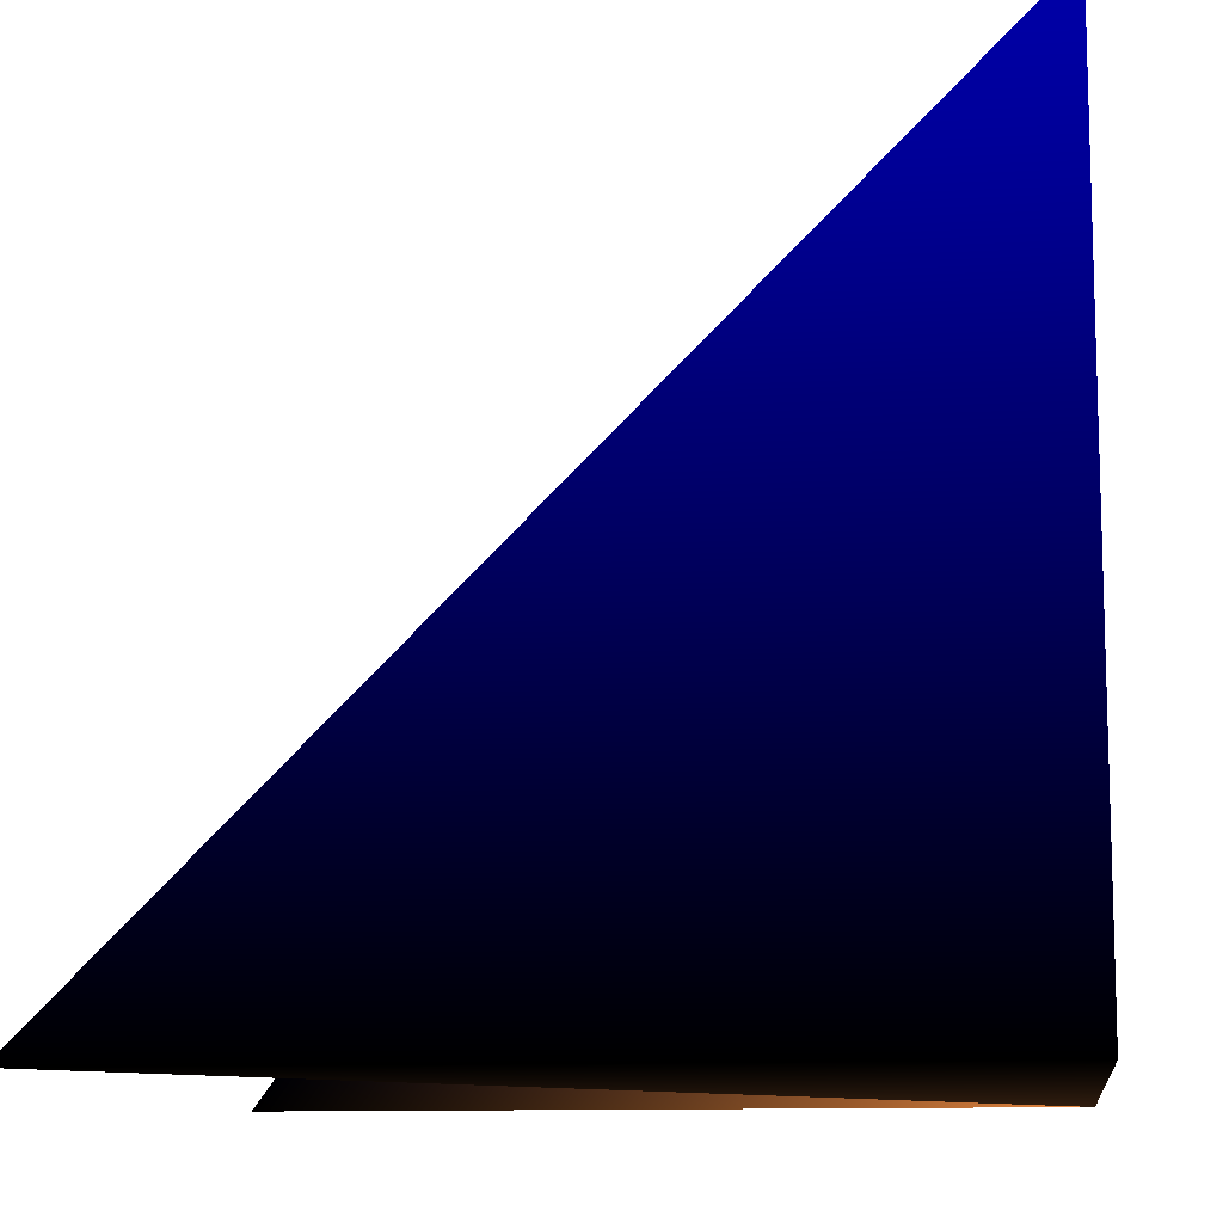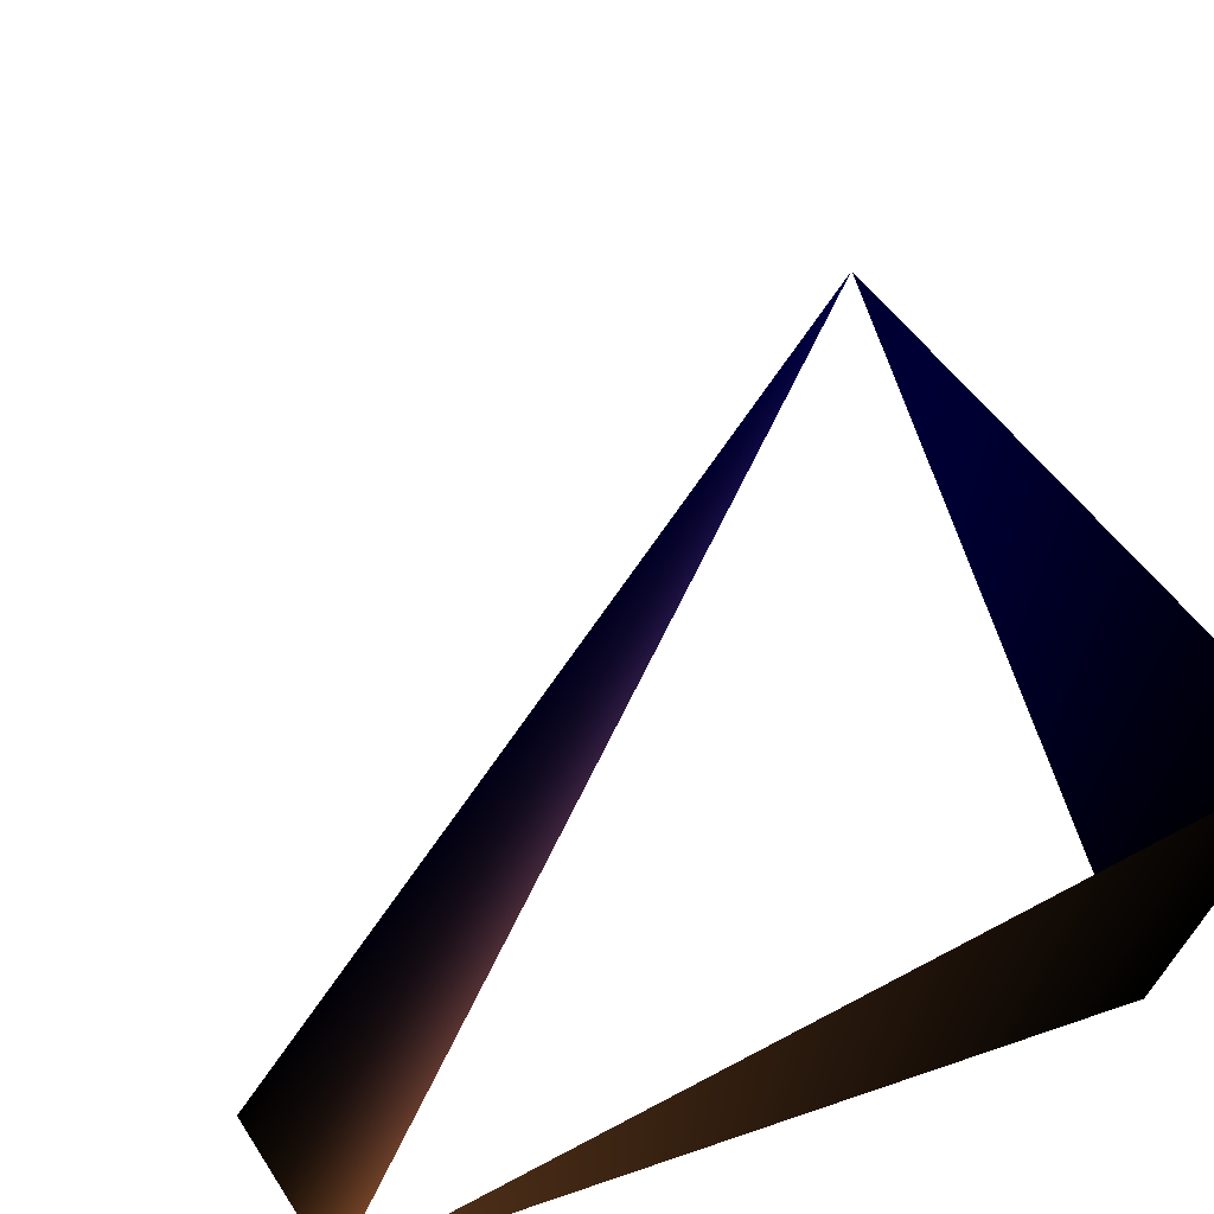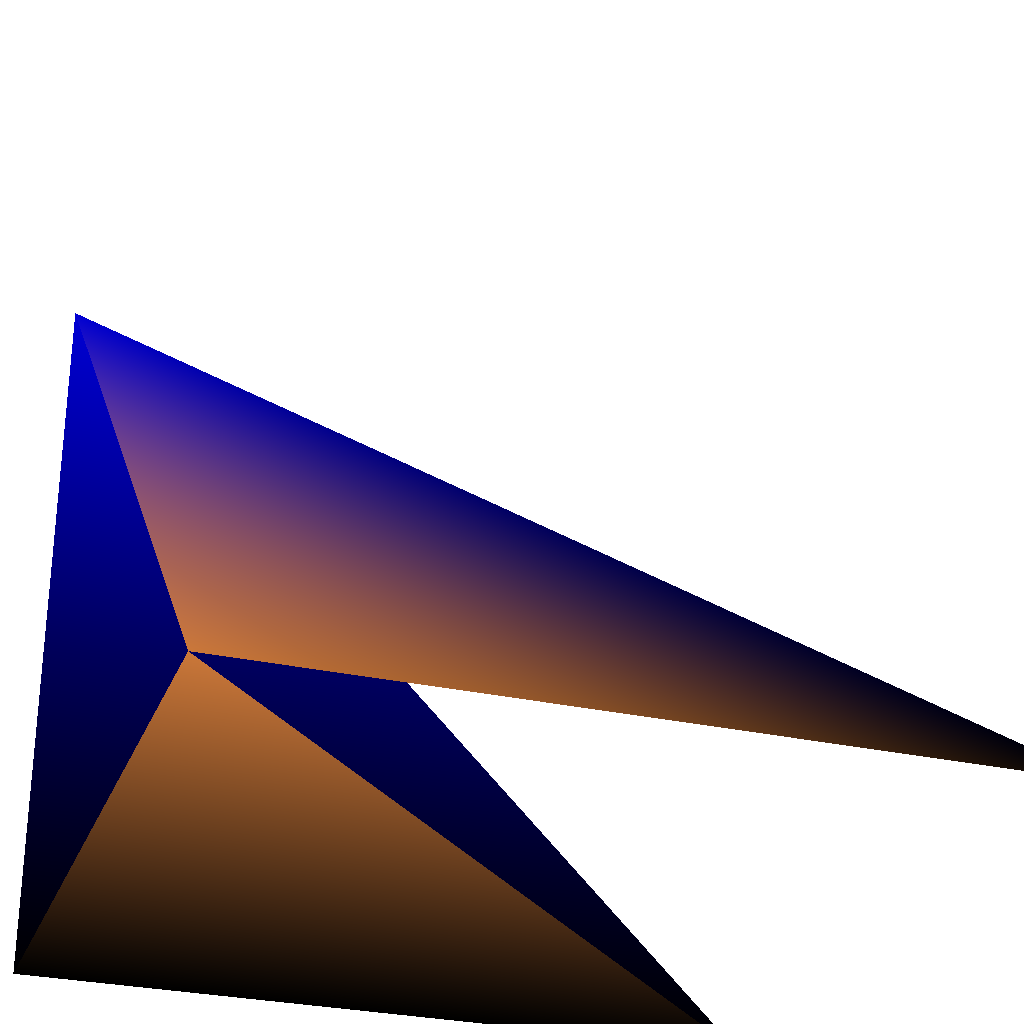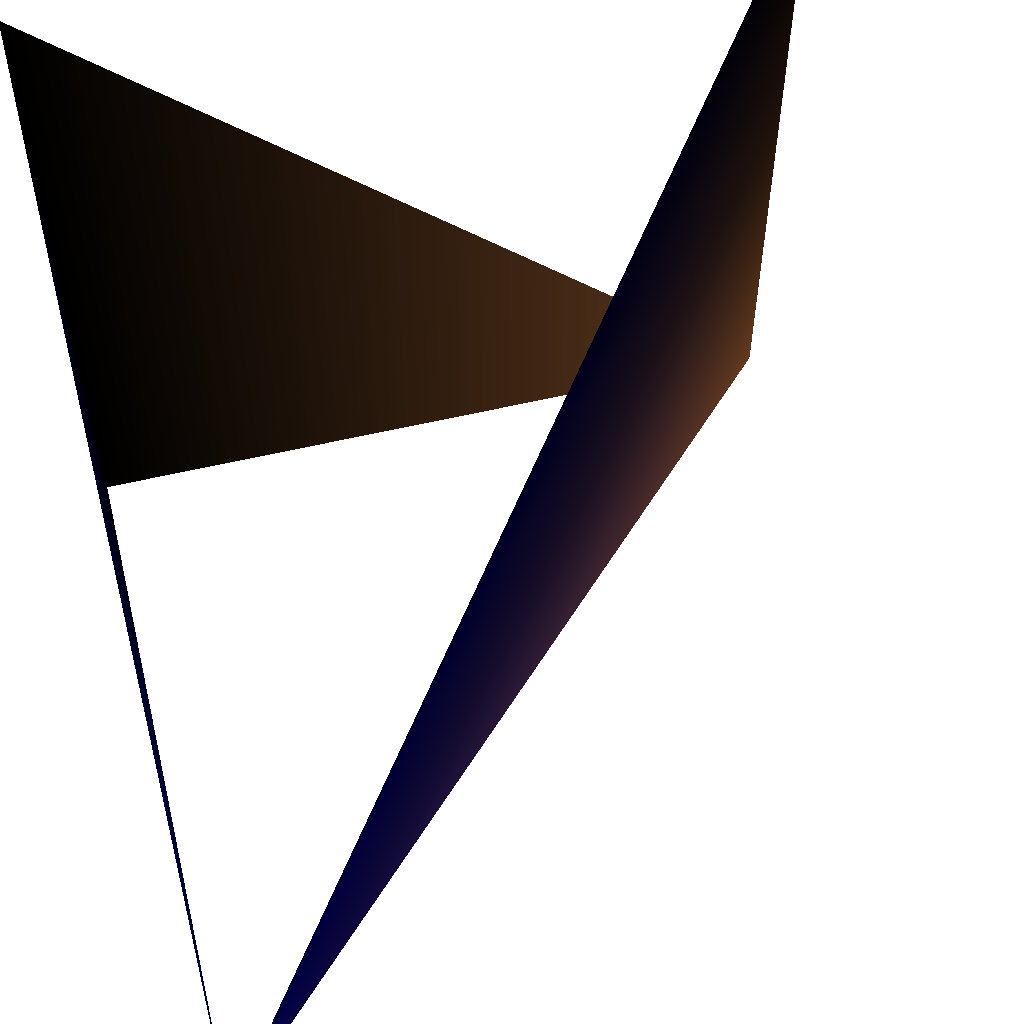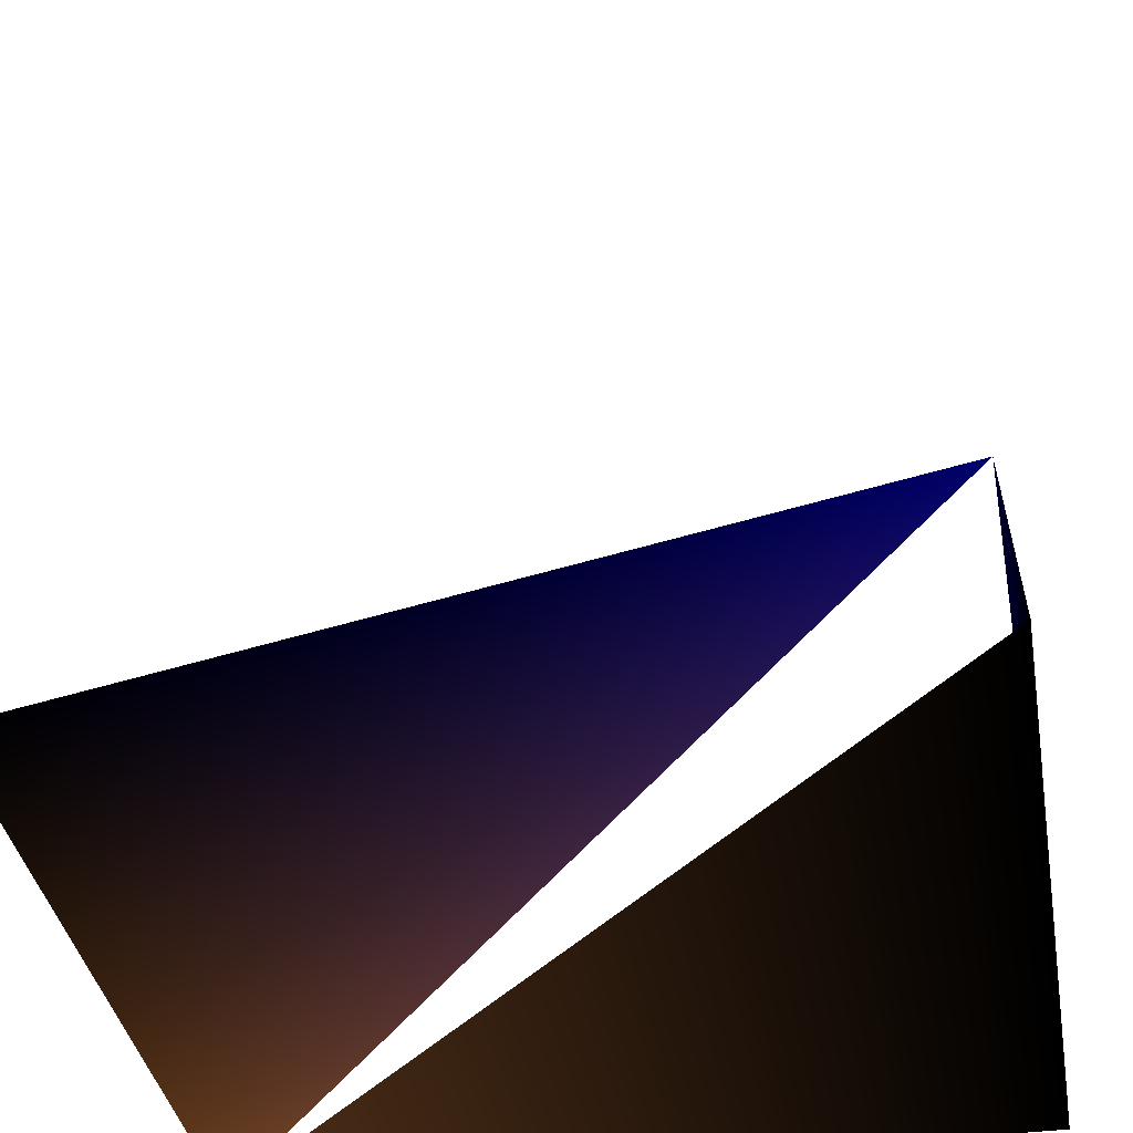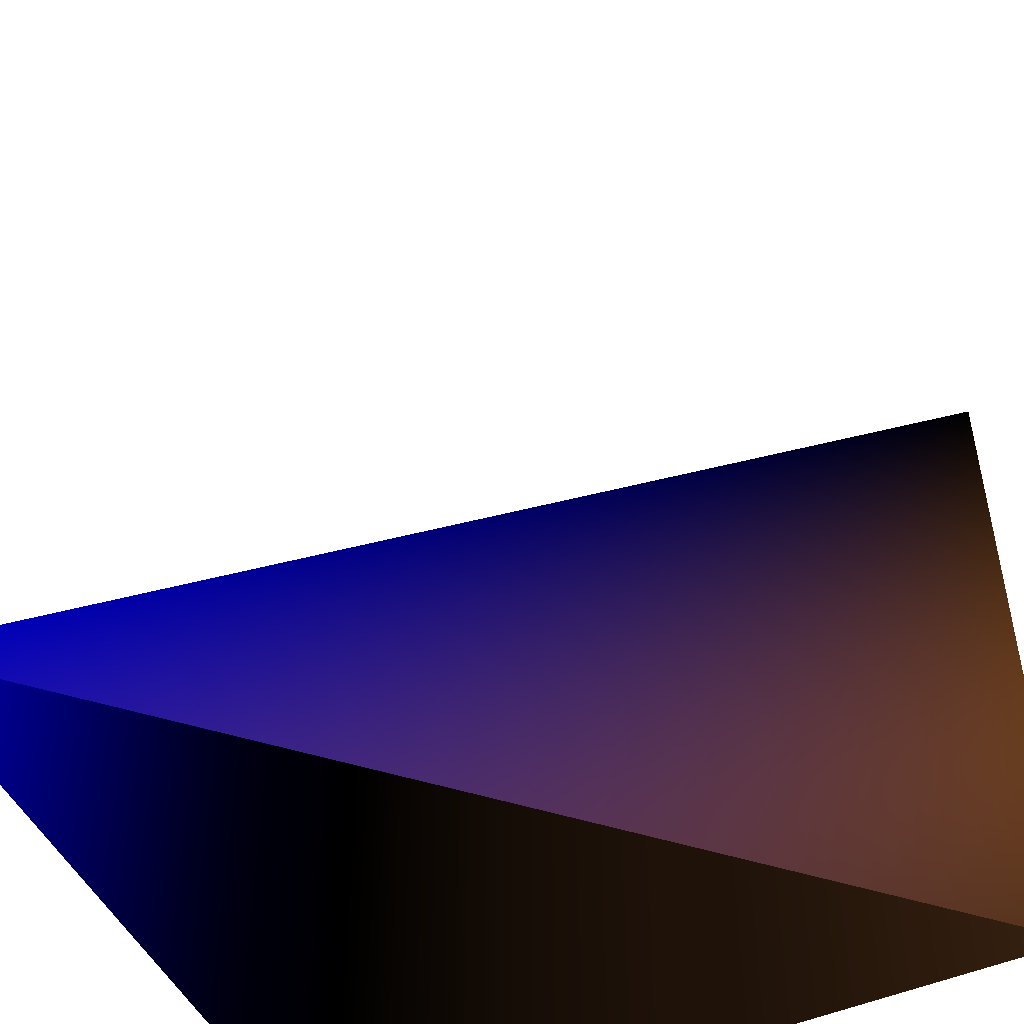
<metadata>
{"format":"obj","ext":"obj","renderer":"f3d","projection":"perspective","resolution":1024,"background":"white","views":[{"elev":-11.2,"azim":-82.6,"up":"+Z"},{"elev":70.5,"azim":161.3,"up":"+Y"},{"elev":-28.7,"azim":71.1,"up":"+Z"},{"elev":57.2,"azim":-13.8,"up":"+Y"},{"elev":-37.4,"azim":-170.3,"up":"+Z"},{"elev":-49.4,"azim":25.6,"up":"+Y"}]}
</metadata>
<code>
v 0 0 0 0 0 0
v 0 0 1 0 0 1
v 0 1 0 0 0 0
v 1 0 0 1 0.6 0.3
v 1 1 0 0 0 0
g cube
f 1 2 3
f 1 4 3
f 2 5 4

</code>
